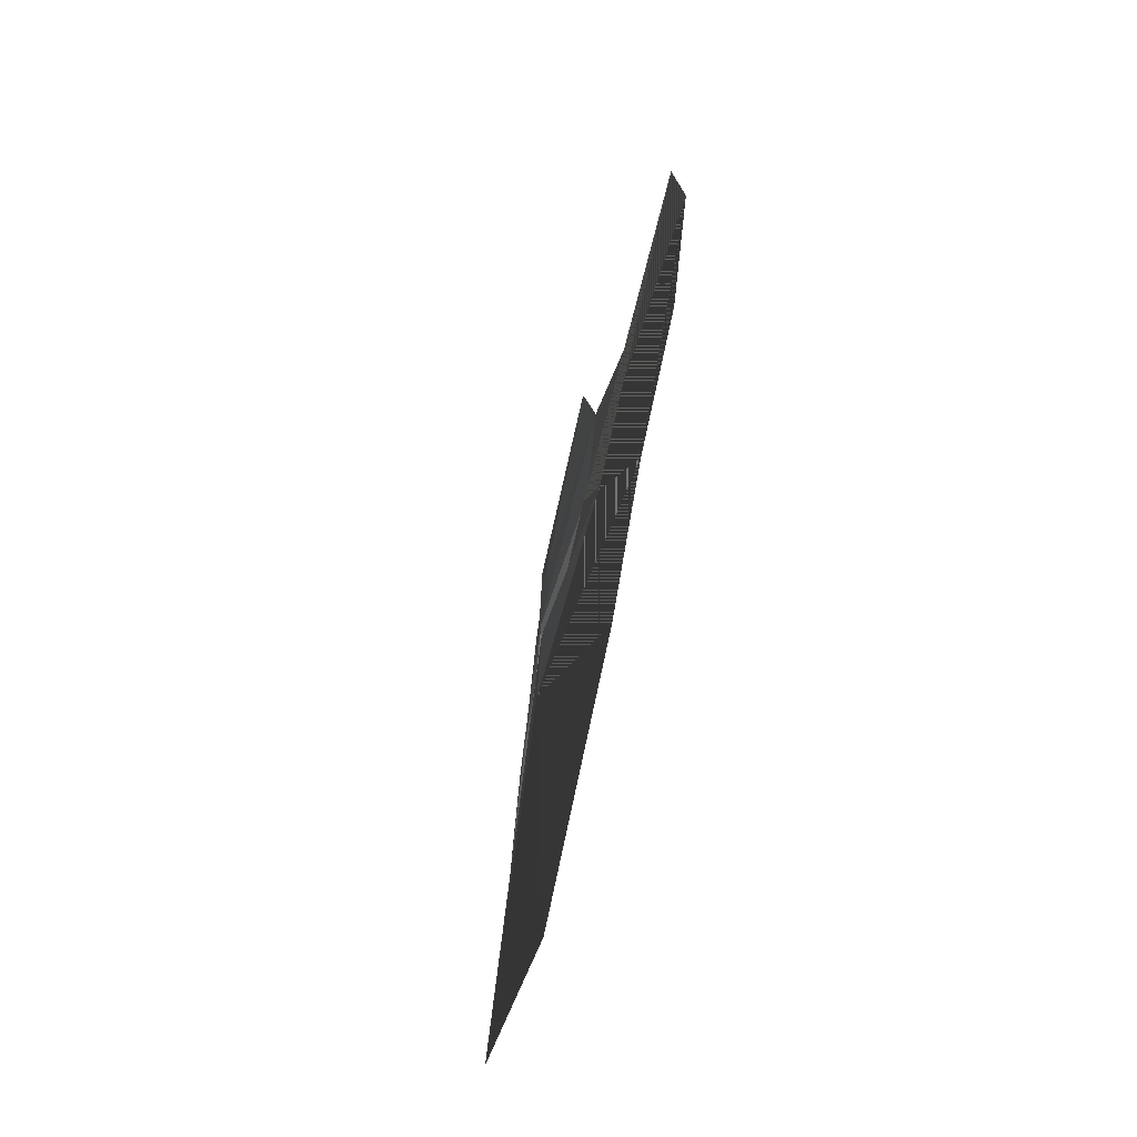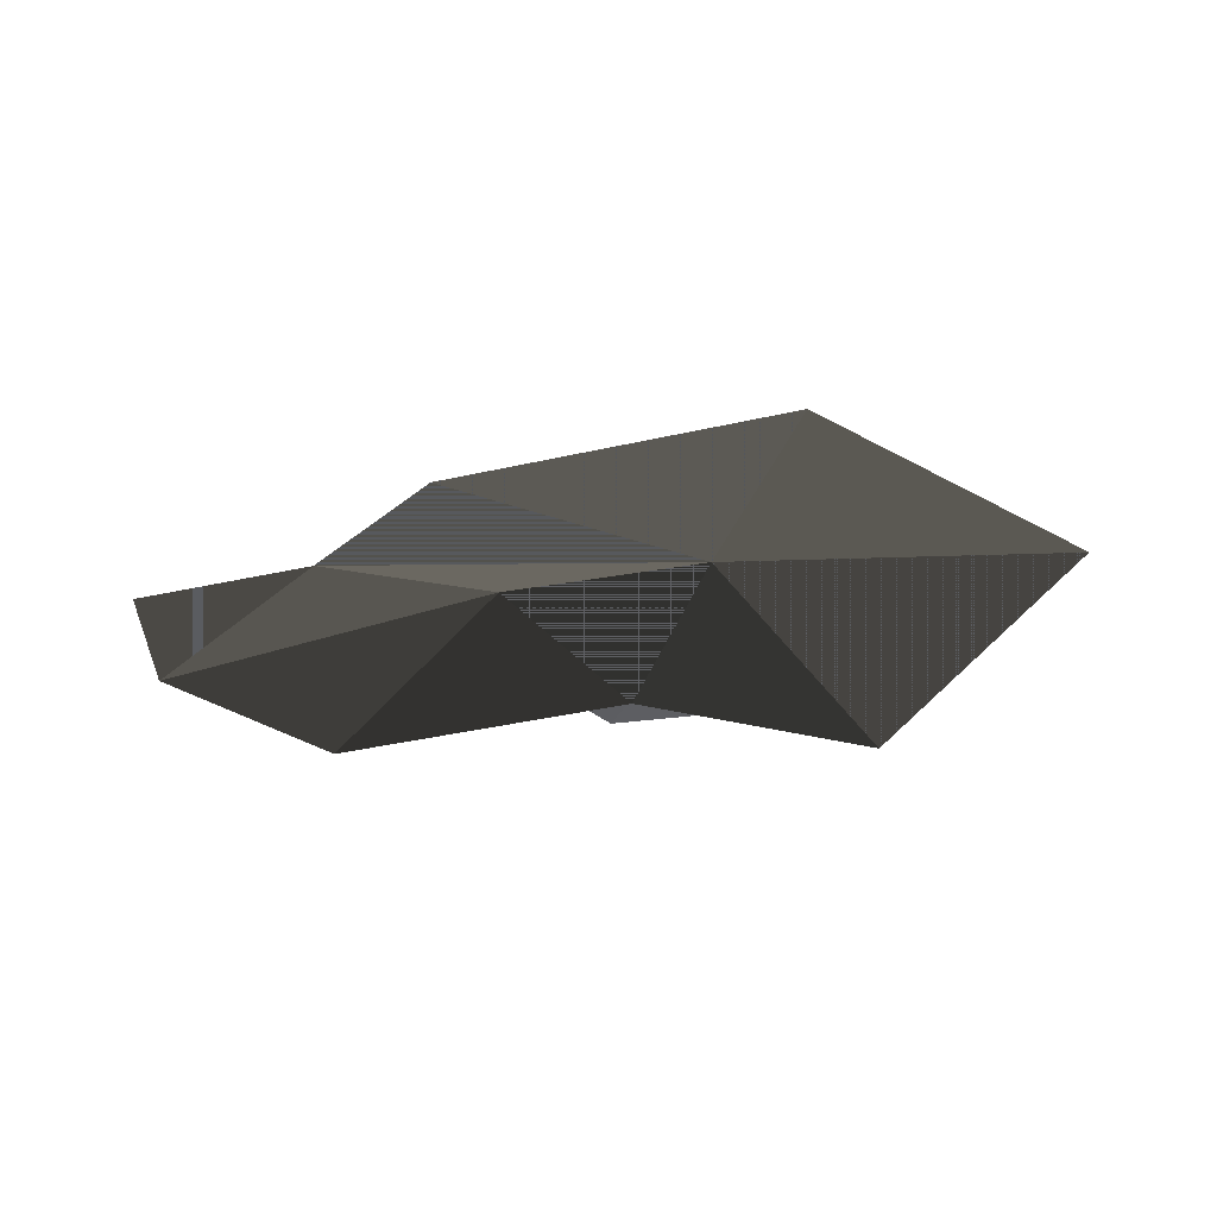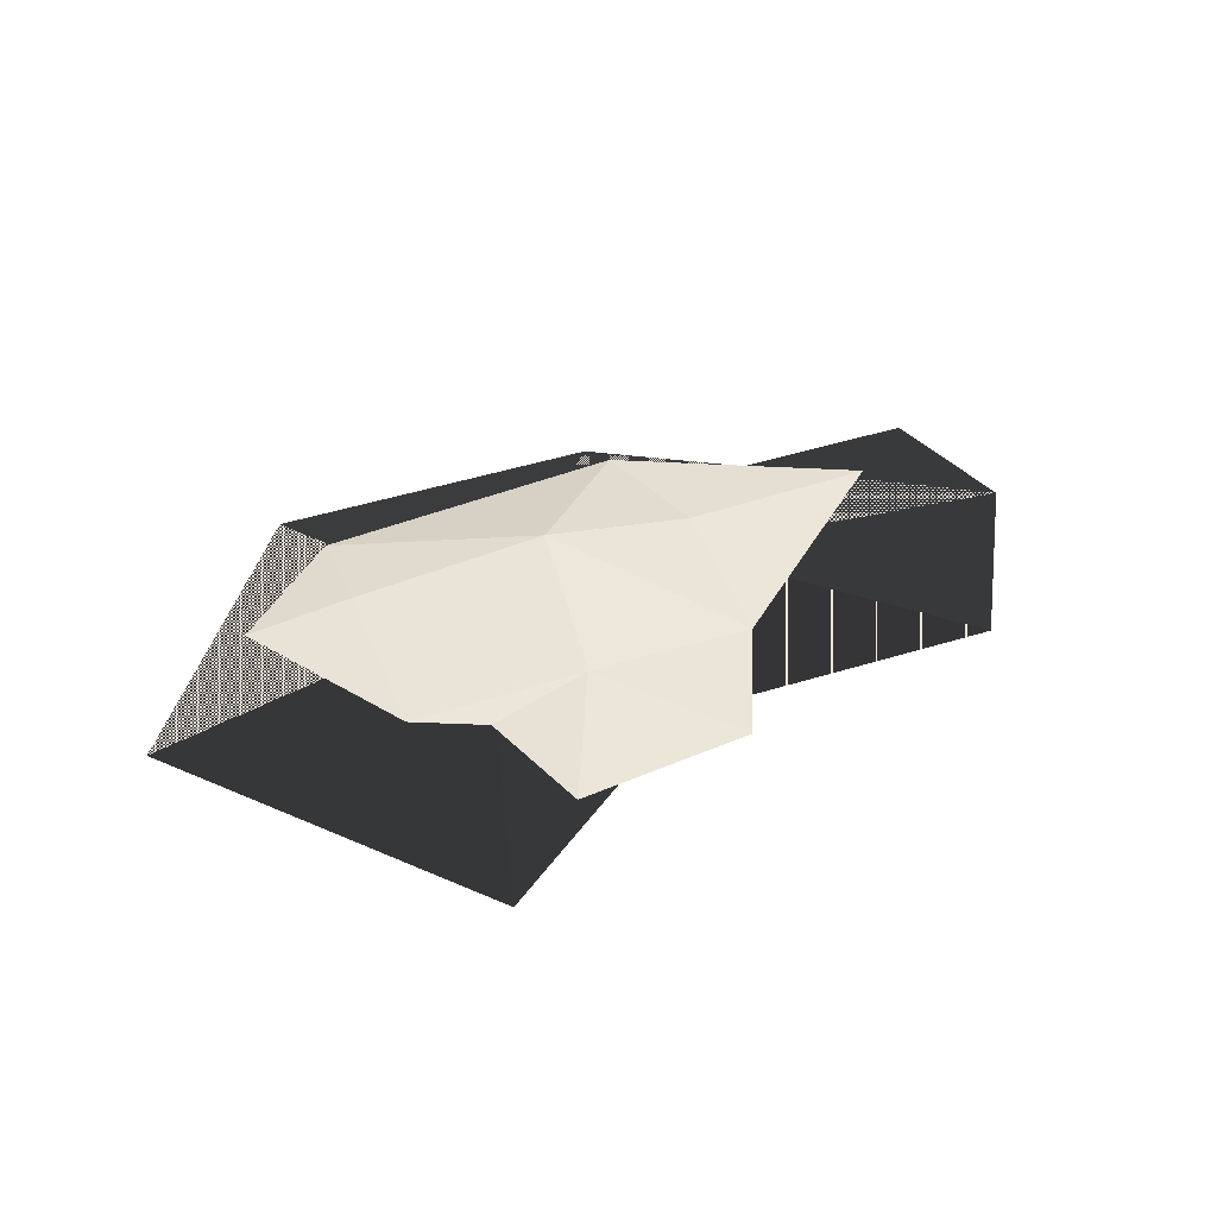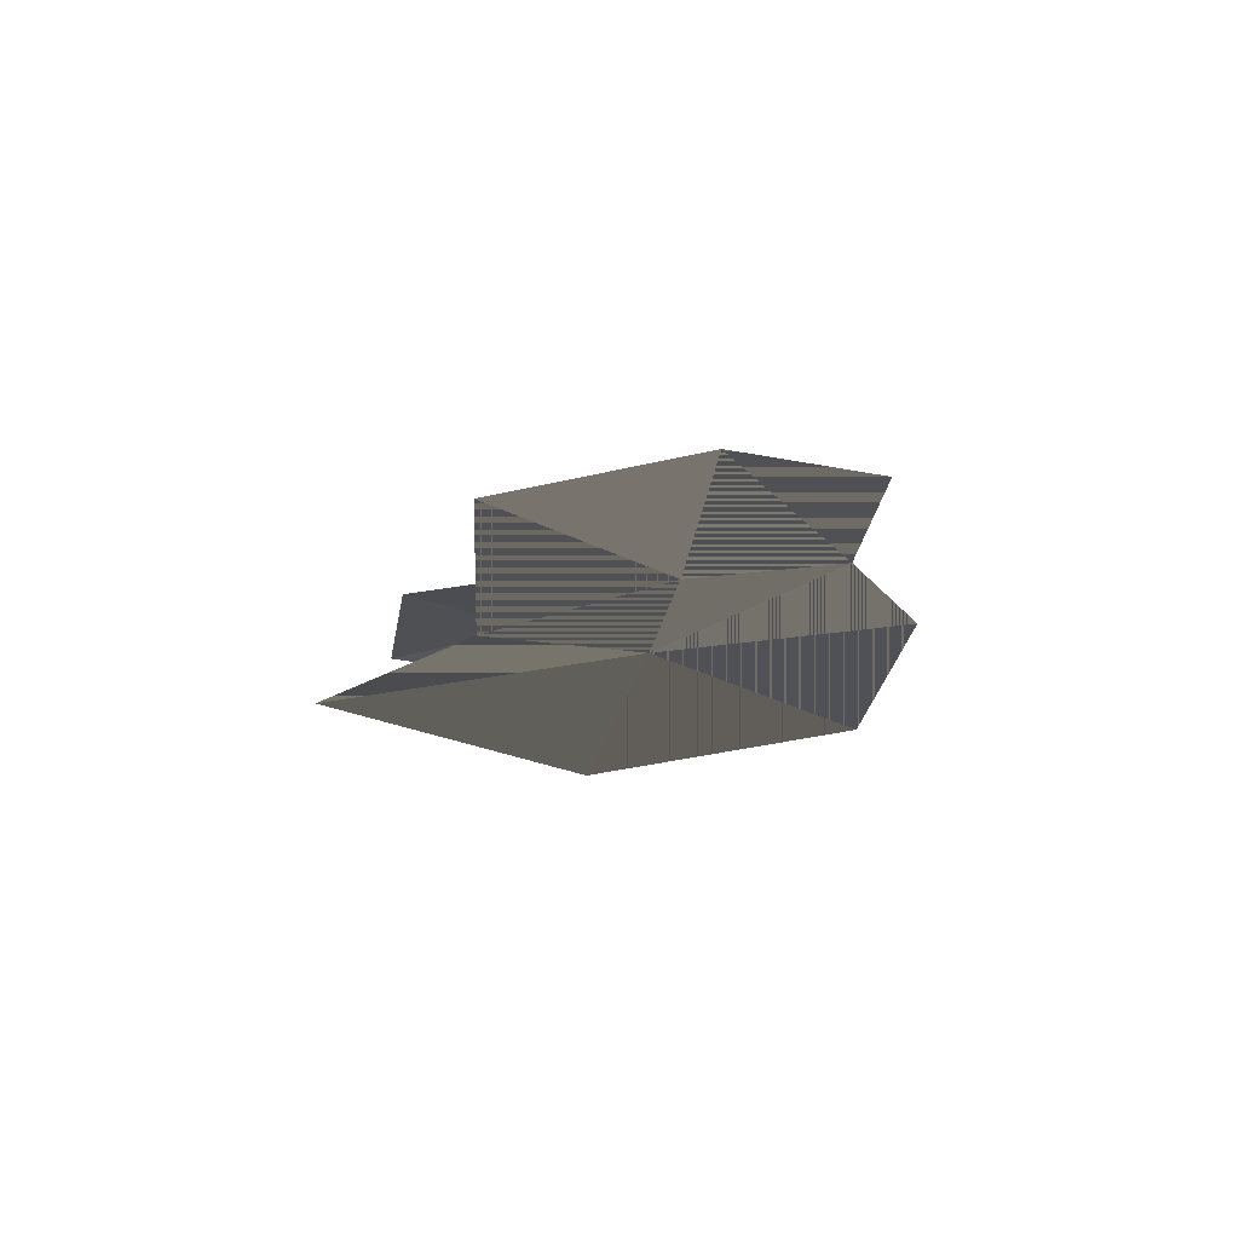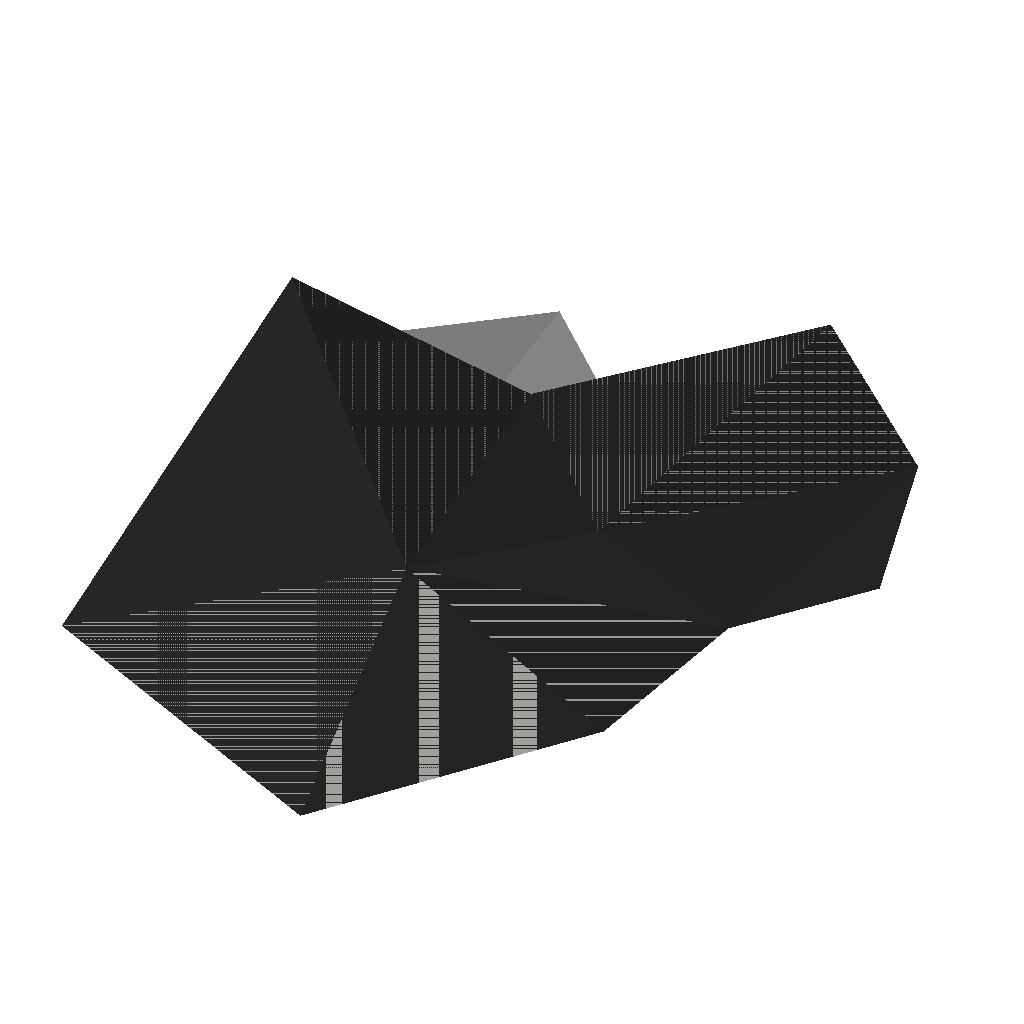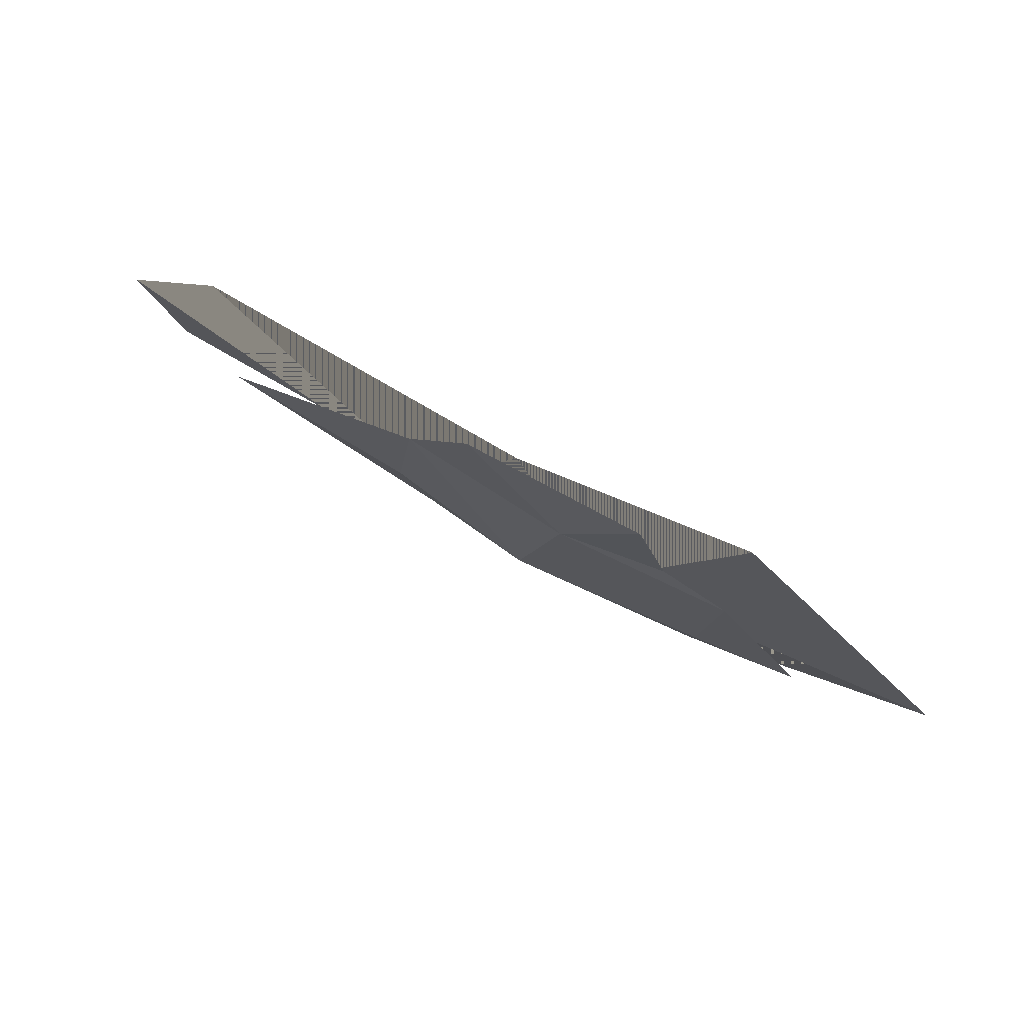
<metadata>
{"format":"obj","ext":"obj","renderer":"f3d","projection":"perspective","resolution":1024,"background":"white","views":[{"elev":60.0,"azim":101.7,"up":"+Y"},{"elev":-34.0,"azim":13.8,"up":"+Z"},{"elev":42.1,"azim":155.1,"up":"+Z"},{"elev":-19.8,"azim":-97.4,"up":"+Z"},{"elev":26.1,"azim":158.0,"up":"+Y"},{"elev":79.9,"azim":29.3,"up":"+Y"}]}
</metadata>
<code>
v -55.08 -2.208 0.1929
v -40.6 19.35 0.1929
v -1.086 16.43 0.1929
v 26.77 34.47 0.1929
v 55.08 -2.56 0.1929
v 29.05 -34.47 0.1929
v -11.42 -31.92 0.1929
v -28.68 -20.47 0.1929
v -50.88 -19.15 0.1929
v -11.83 -5.258 3.989
v 13.36 -5.338 3.989
v -55.08 -2.208 0.1929
v -40.6 19.35 0.1929
v -1.086 16.43 0.1929
v 26.77 34.47 0.1929
v 55.08 -2.56 0.1929
v 29.05 -34.47 0.1929
v -11.42 -31.92 0.1929
v -28.68 -20.47 0.1929
v -50.88 -19.15 0.1929
v -11.83 -5.258 3.989
v 13.36 -5.338 3.989
v 25.96 -25.59 2.446
v -12 -25.59 3.092
v 39.68 -14.58 2.213
v 27.86 6.71 2.414
v 19.52 11.27 2.556
v 15.5 25.59 2.624
v -5.829 24.98 2.987
v -13.78 9.978 3.122
v -39.68 -9.68 3.563
v 26.68 -13.78 3.83
v -15.51 -9.681 4.285
v 6.934 9.604 4.282
v 2.802 -11.91 6.36
f 5 4 11
f 11 4 3
f 10 11 3
f 1 10 2
f 2 10 3
f 1 9 8
f 8 10 1
f 6 11 7
f 7 11 8
f 11 10 8
f 5 11 6
f 16 22 15
f 22 14 15
f 21 14 22
f 12 13 21
f 13 14 21
f 12 19 20
f 19 12 21
f 17 18 22
f 18 19 22
f 22 19 21
f 16 17 22
f 31 33 30
f 34 30 35
f 30 33 35
f 25 26 32
f 28 29 34
f 29 30 34
f 25 32 23
f 35 33 24
f 31 24 33
f 27 28 34
f 26 27 34
f 35 32 34
f 32 26 34
f 24 23 35
f 23 32 35

</code>
